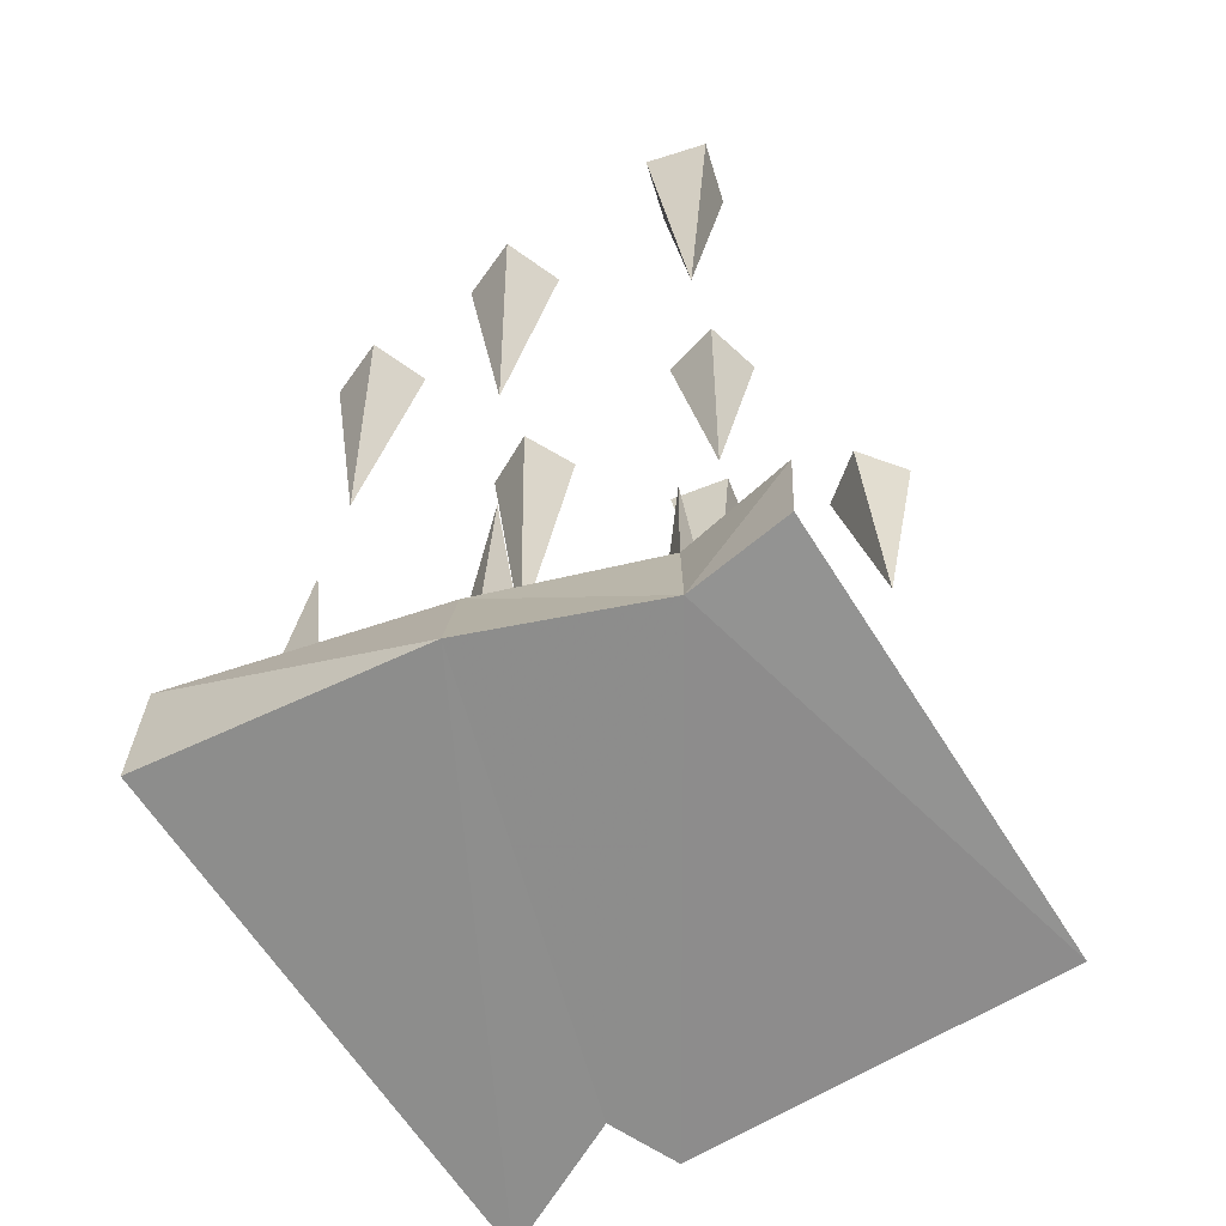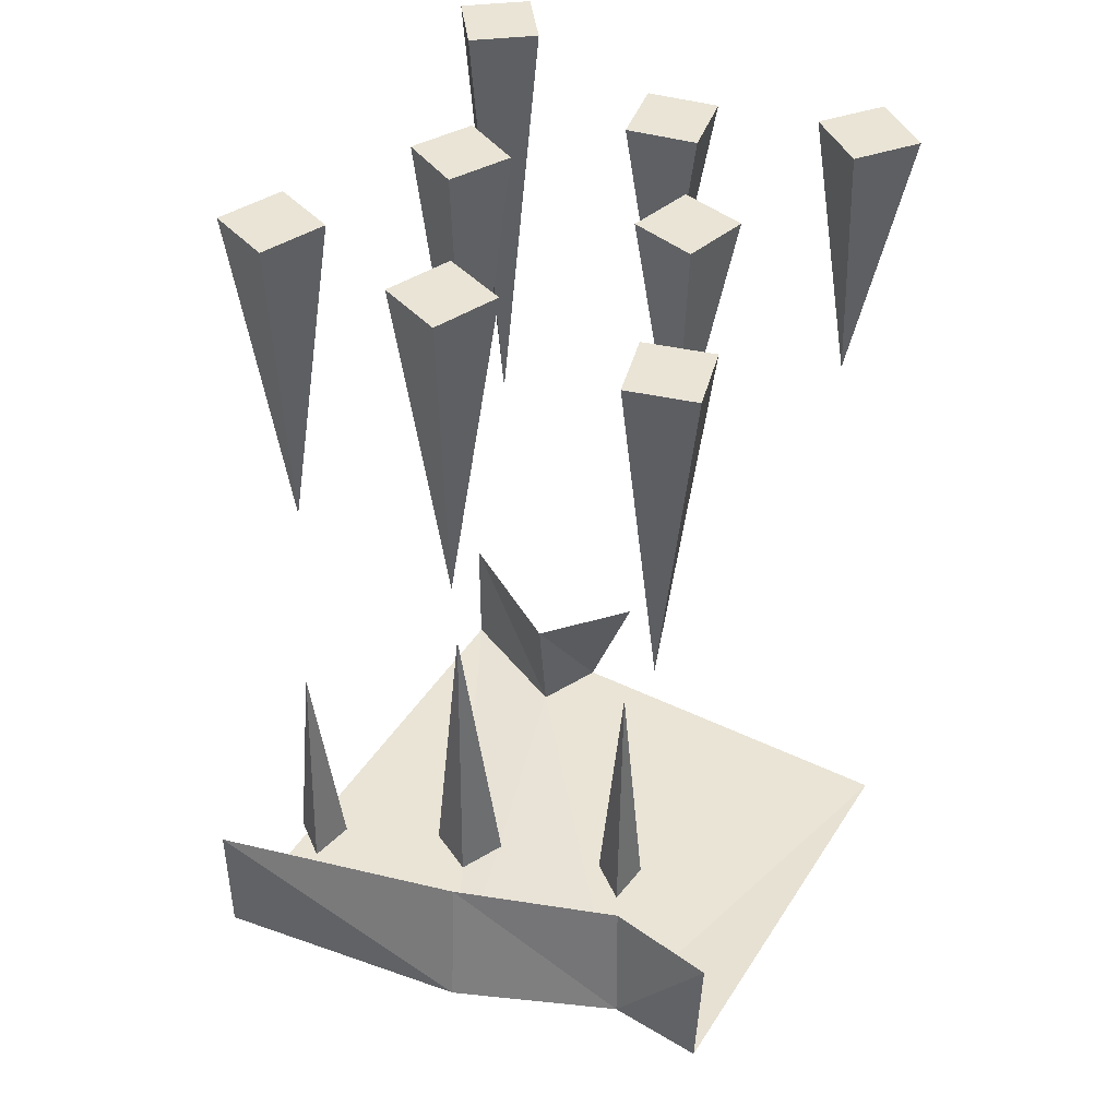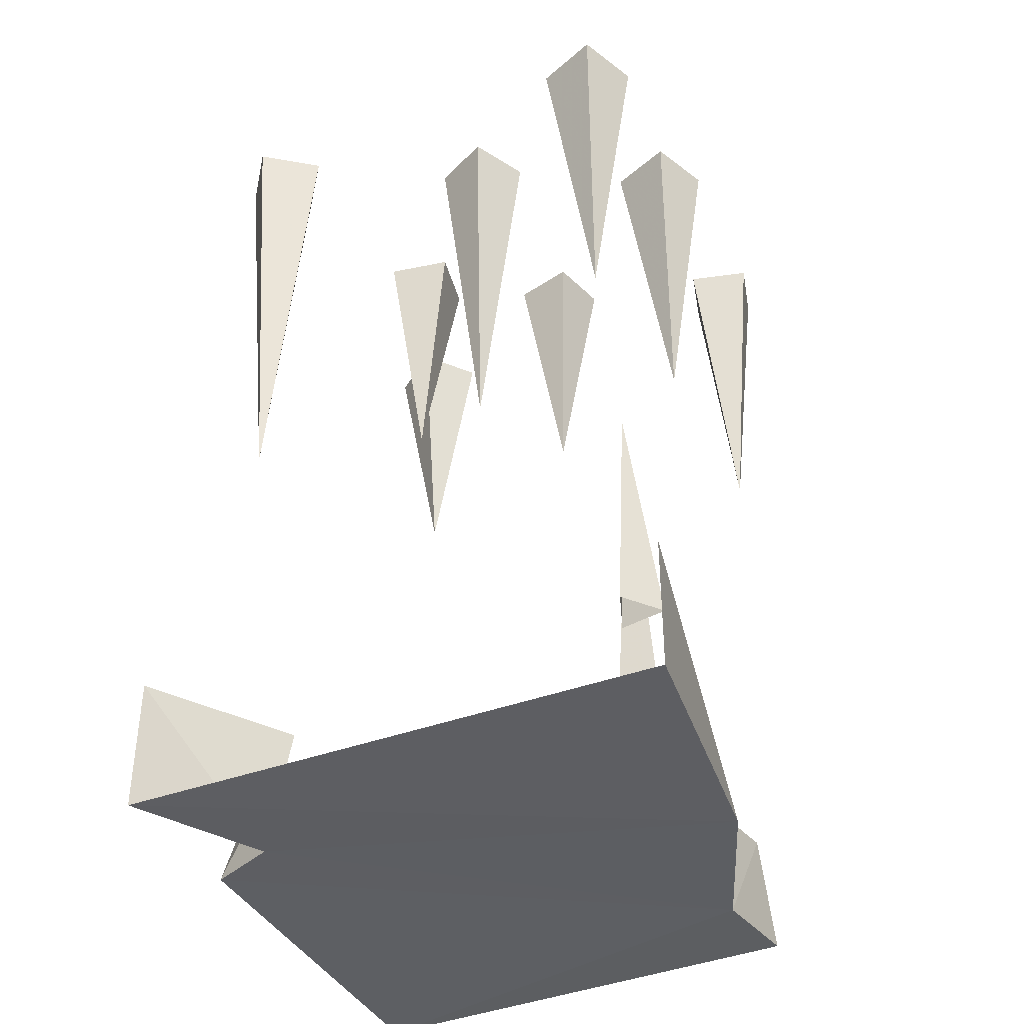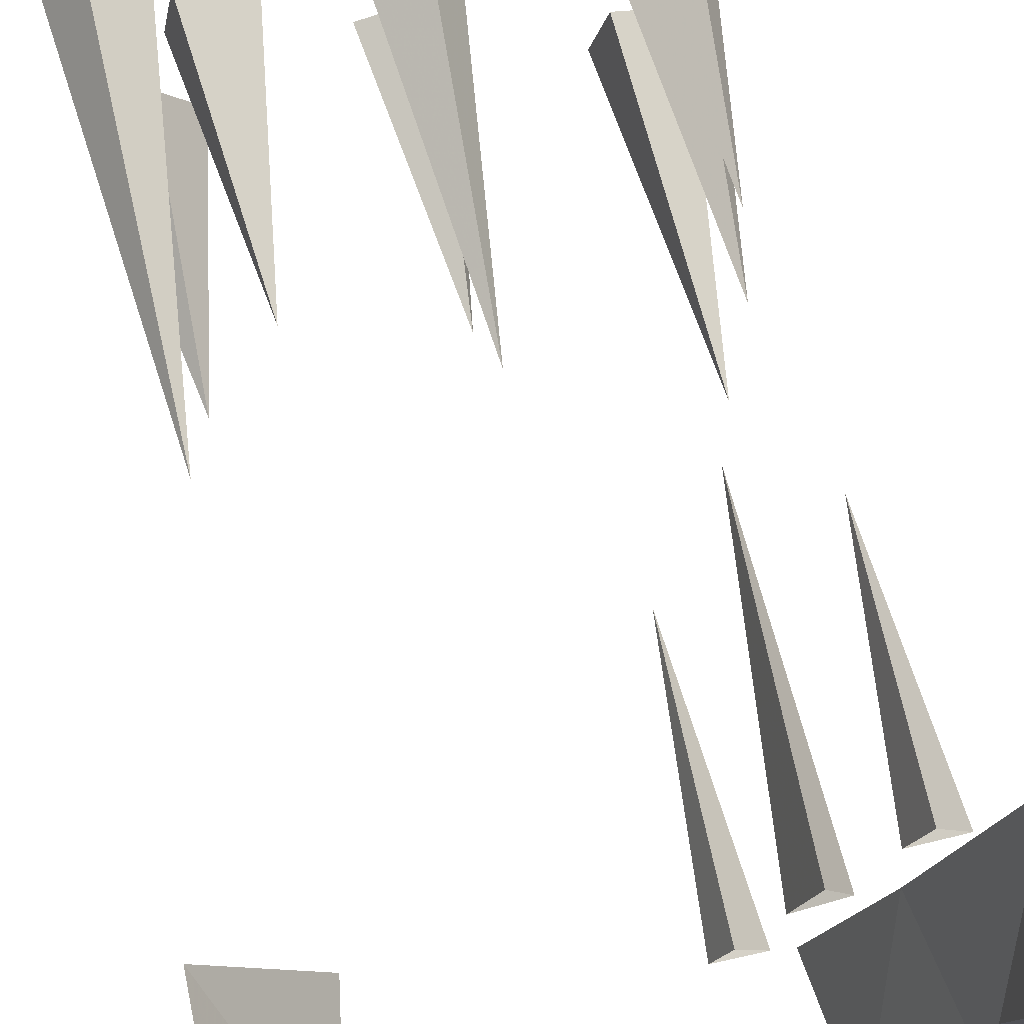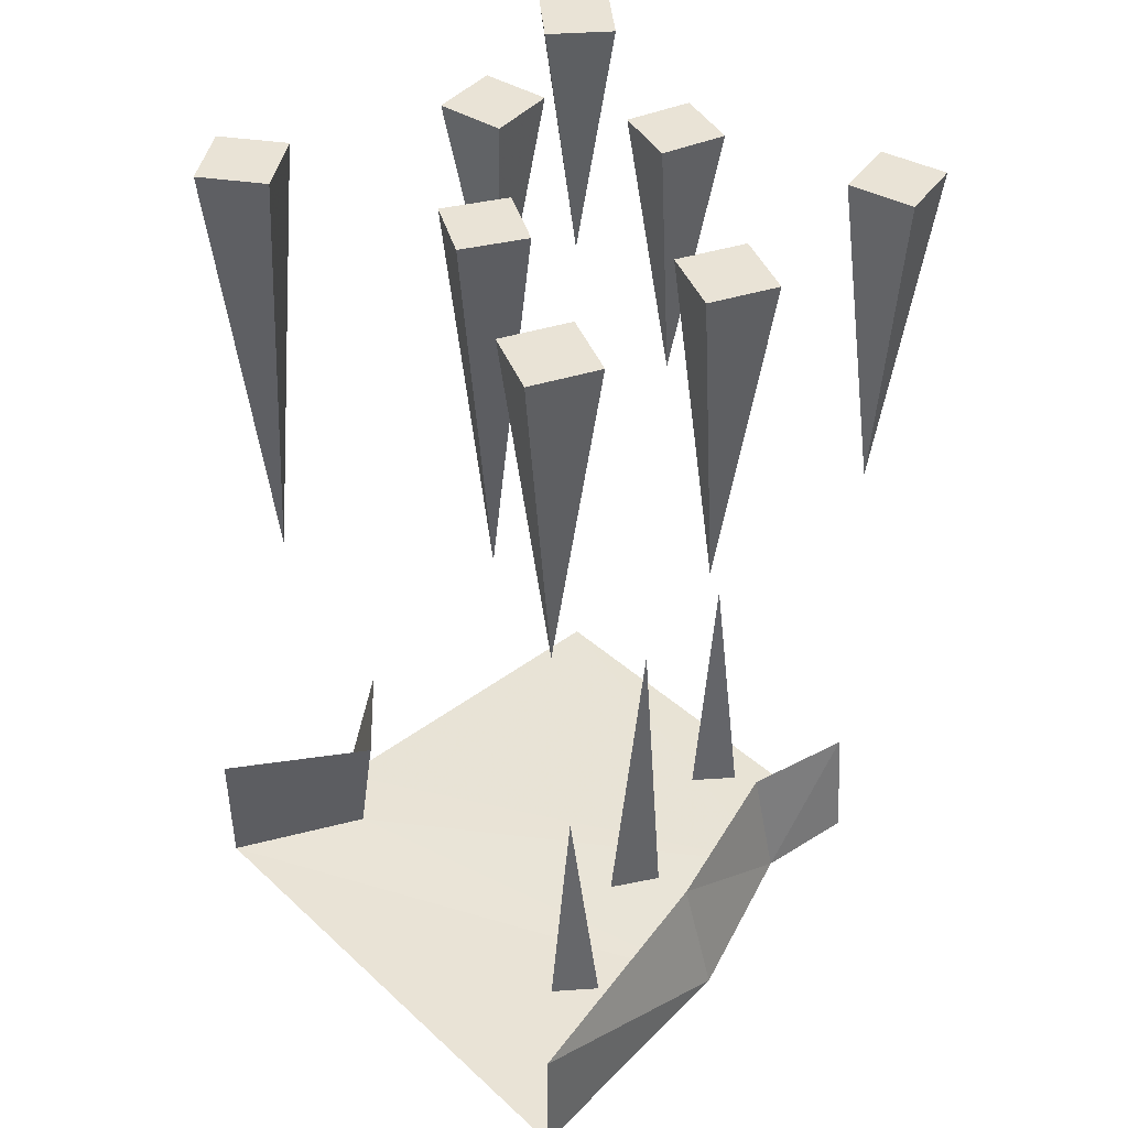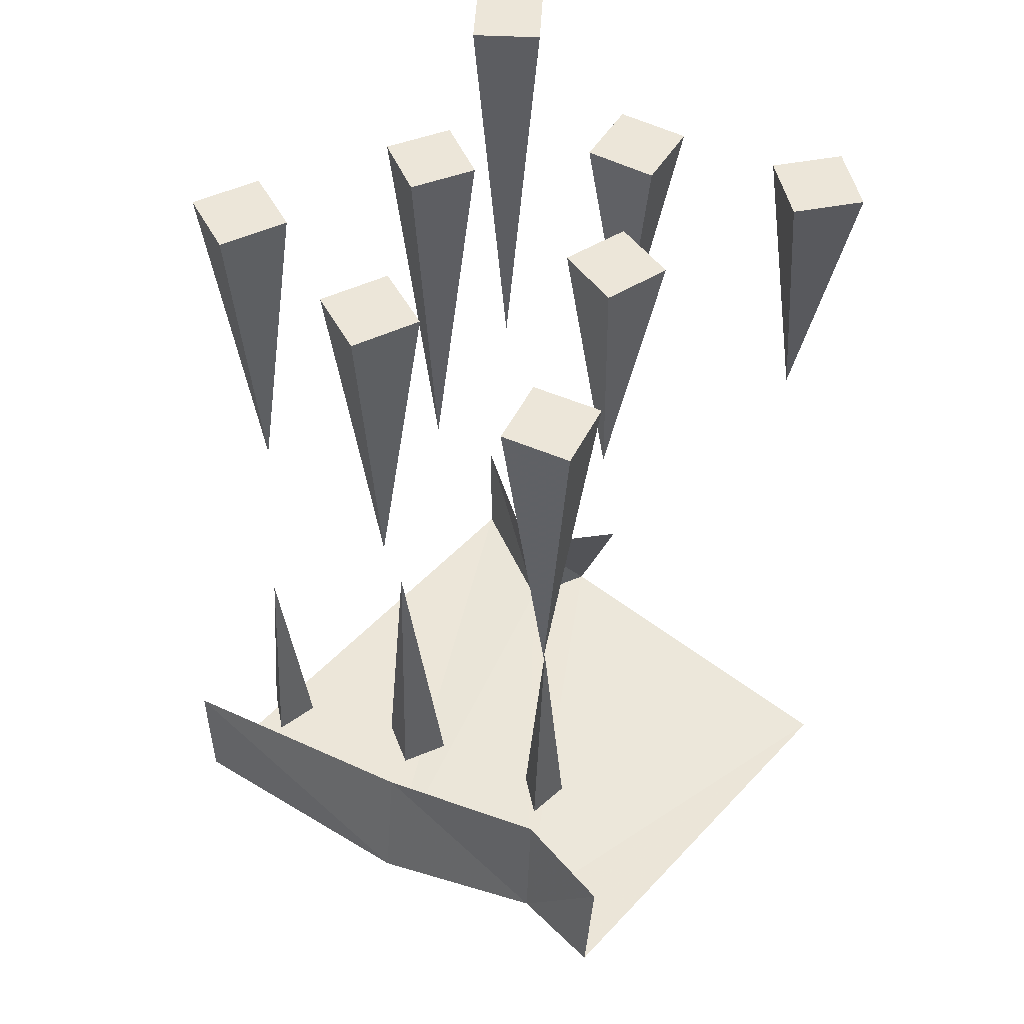
<metadata>
{"format":"obj","ext":"obj","renderer":"f3d","projection":"perspective","resolution":1024,"background":"white","views":[{"elev":-64.4,"azim":122.4,"up":"+Y"},{"elev":42.4,"azim":119.8,"up":"+Y"},{"elev":-39.2,"azim":25.1,"up":"+Y"},{"elev":72.3,"azim":-11.7,"up":"+Z"},{"elev":42.0,"azim":47.5,"up":"+Y"},{"elev":49.4,"azim":130.7,"up":"+Y"}]}
</metadata>
<code>
o wall/3283/l
v -4 0 -41
v 11 0 -37
v 2 -64 -31
v -8 0 -26
v 7 0 -22
v 38 0 -57
v 53 0 -61
v 48 -80 -51
v 42 0 -42
v 57 0 -46
v 43 0 -11
v 58 0 -5
v 48 -80 0
v 37 0 4
v 52 0 10
v -2 0 13
v 12 0 20
v 2 -92 24
v -9 0 27
v 5 0 34
v -43 0 -16
v -27 0 -19
v -33 -64 -9
v -40 0 0
v -24 0 -3
v -51 0 -61
v -38 0 -51
v -49 -64 -49
v -61 0 -48
v -48 0 -38
v 39 0 33
v 54 0 39
v 44 -80 44
v 33 0 48
v 48 0 54
v -63 0 44
v -50 0 34
v -51 -108 46
v -53 0 57
v -40 0 47
v -64 -218 -64
v 43 -216 -64
v 40 -217 -40
v -64 -217 25
v -48 -217 32
v -43 -186 31
v -64 -186 13
v 40 -186 -64
v 35 -186 -37
v 49 -186 3
v 56 -218 0
v -64 -218 64
v -64 -186 64
v 64 -186 64
v 64 -218 64
v 49 -130 43
v 49 -186 49
v 56 -186 40
v 45 -186 38
v 36 -110 7
v 35 -186 16
v 41 -186 5
v 30 -186 0
v 23 -122 -31
v 23 -186 -25
v 30 -186 -34
v 19 -186 -35
f 1 2 3
f 1 3 4
f 1 4 2
f 2 4 5
f 2 5 3
f 3 5 4
f 6 7 8
f 6 8 9
f 6 9 7
f 7 9 10
f 7 10 8
f 8 10 9
f 11 12 13
f 11 13 14
f 11 14 12
f 12 14 15
f 12 15 13
f 13 15 14
f 16 17 18
f 16 18 19
f 16 19 17
f 17 19 20
f 17 20 18
f 18 20 19
f 21 22 23
f 21 23 24
f 21 24 22
f 22 24 25
f 22 25 23
f 23 25 24
f 26 27 28
f 26 28 29
f 26 29 27
f 27 29 30
f 27 30 28
f 28 30 29
f 31 32 33
f 31 33 34
f 31 34 32
f 32 34 35
f 32 35 33
f 33 35 34
f 36 37 38
f 36 38 39
f 36 39 37
f 37 39 40
f 37 40 38
f 38 40 39
f 41 42 43
f 41 43 44
f 44 43 45
f 44 45 46
f 44 46 47
f 43 42 48
f 43 48 49
f 43 49 50
f 43 50 51
f 43 51 45
f 45 51 52
f 45 52 53
f 45 53 46
f 54 55 51
f 54 51 50
f 52 51 55
f 56 57 58
f 56 58 59
f 56 59 57
f 60 61 62
f 60 62 63
f 60 63 61
f 64 65 66
f 64 66 67
f 64 67 65

</code>
